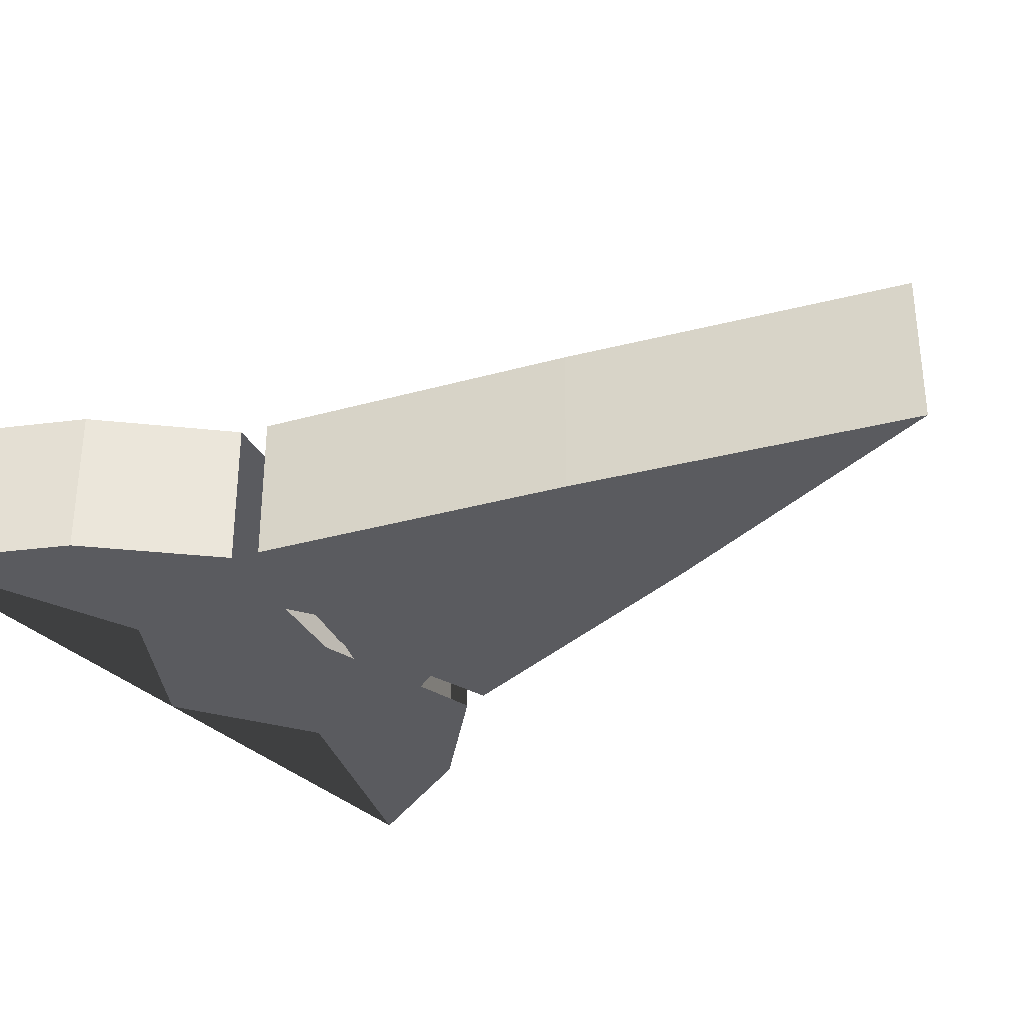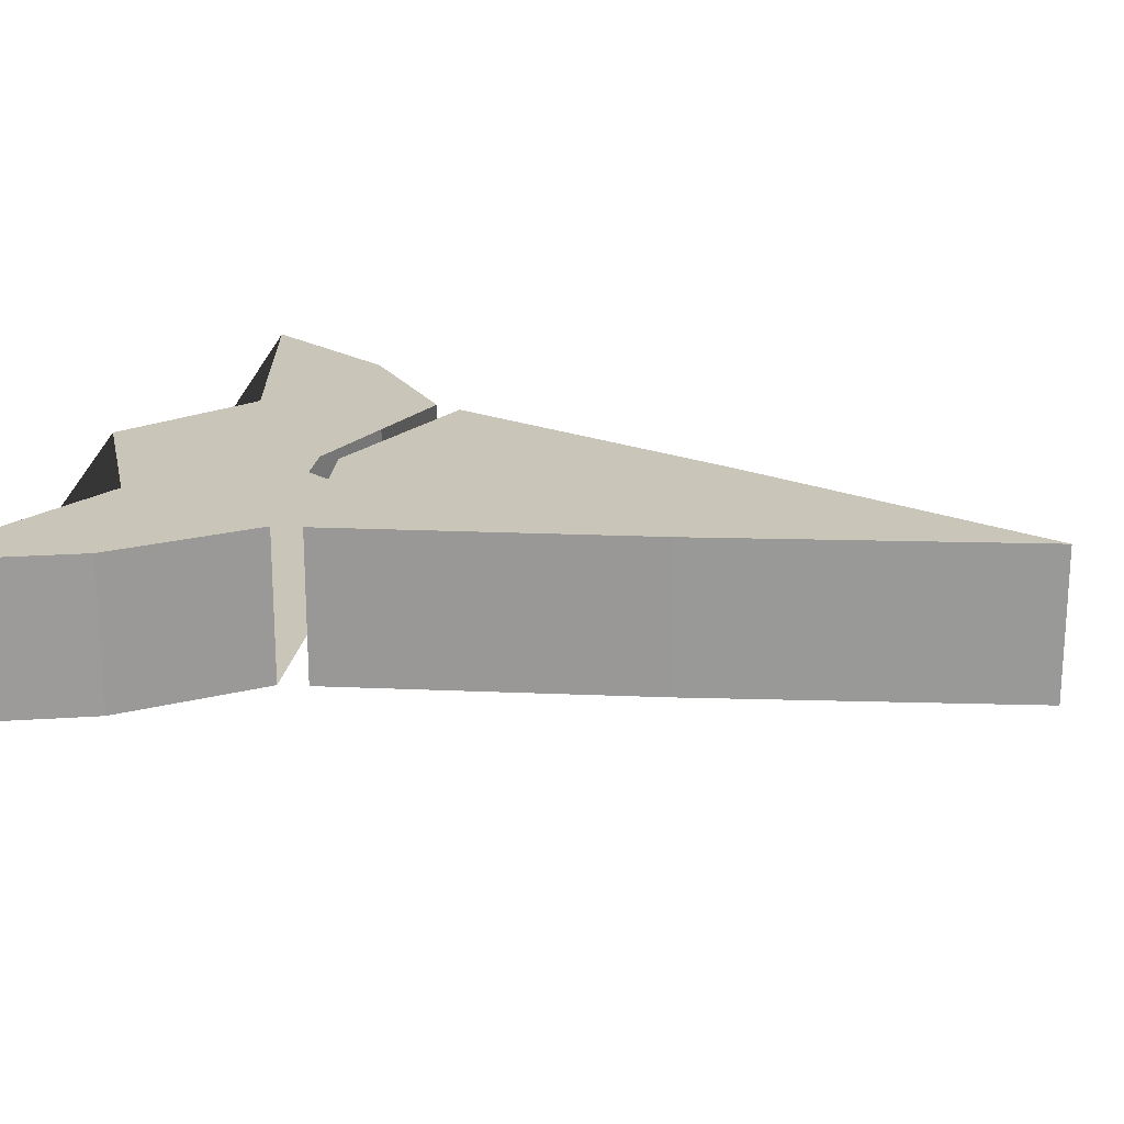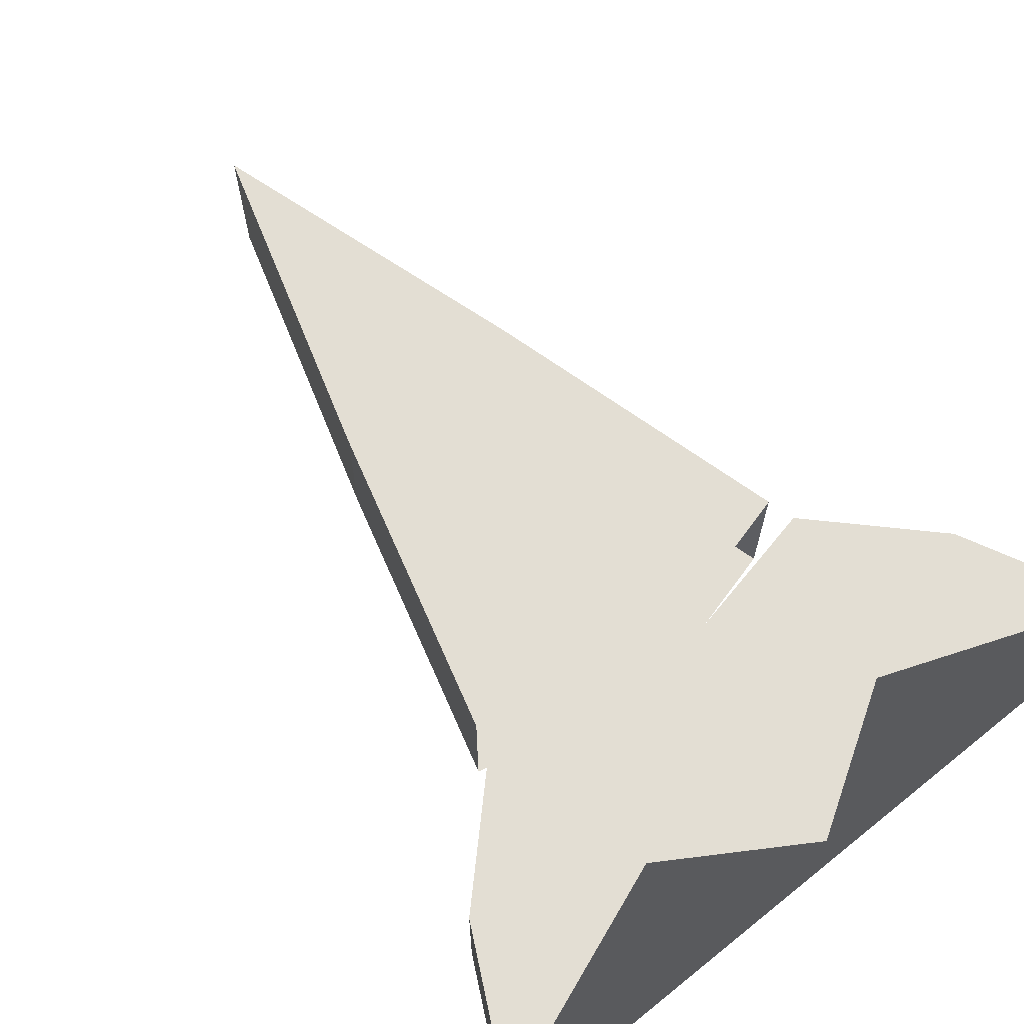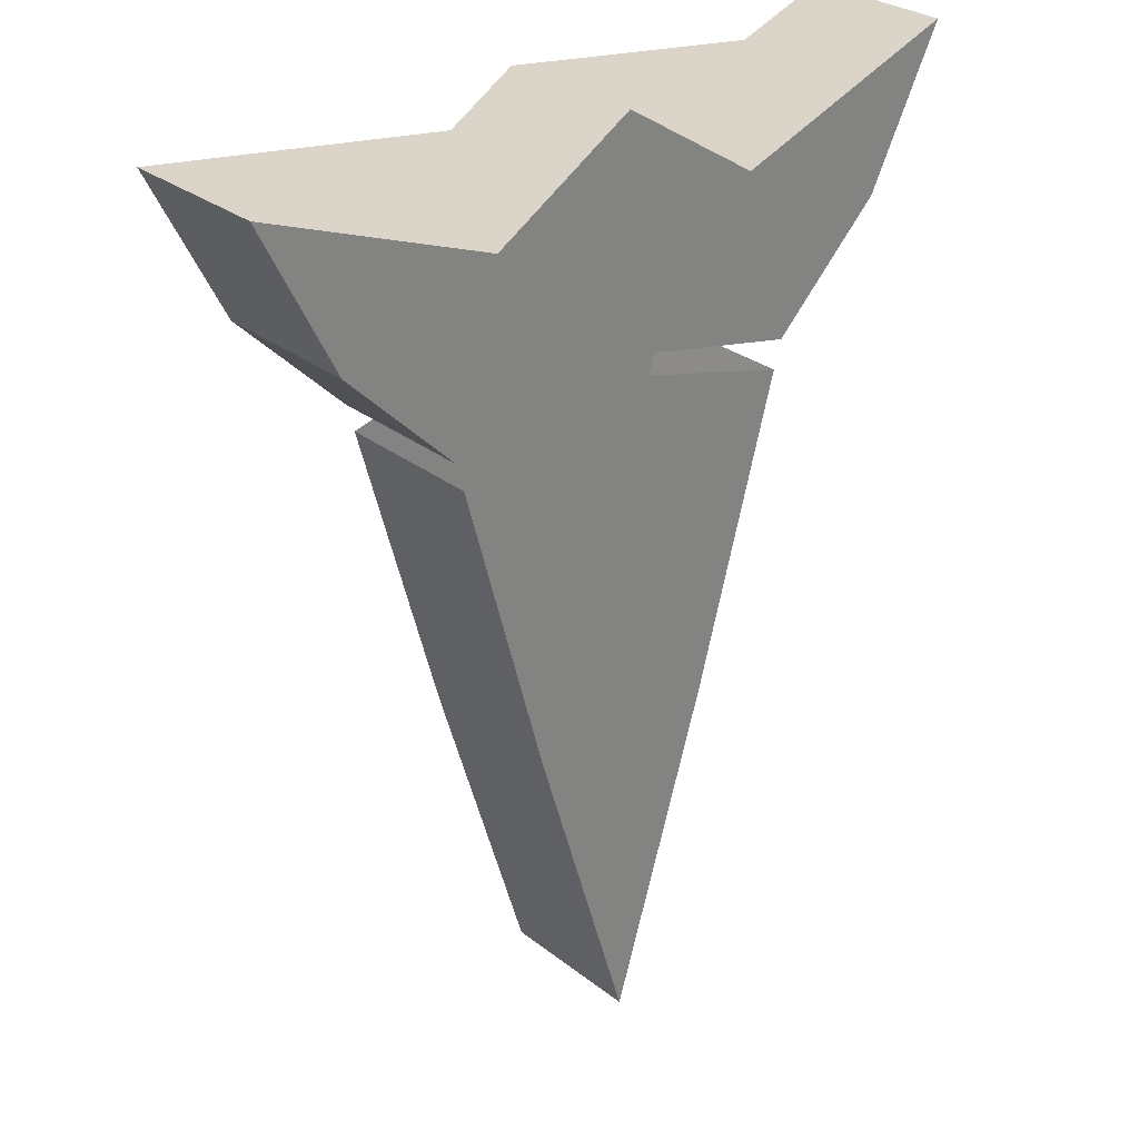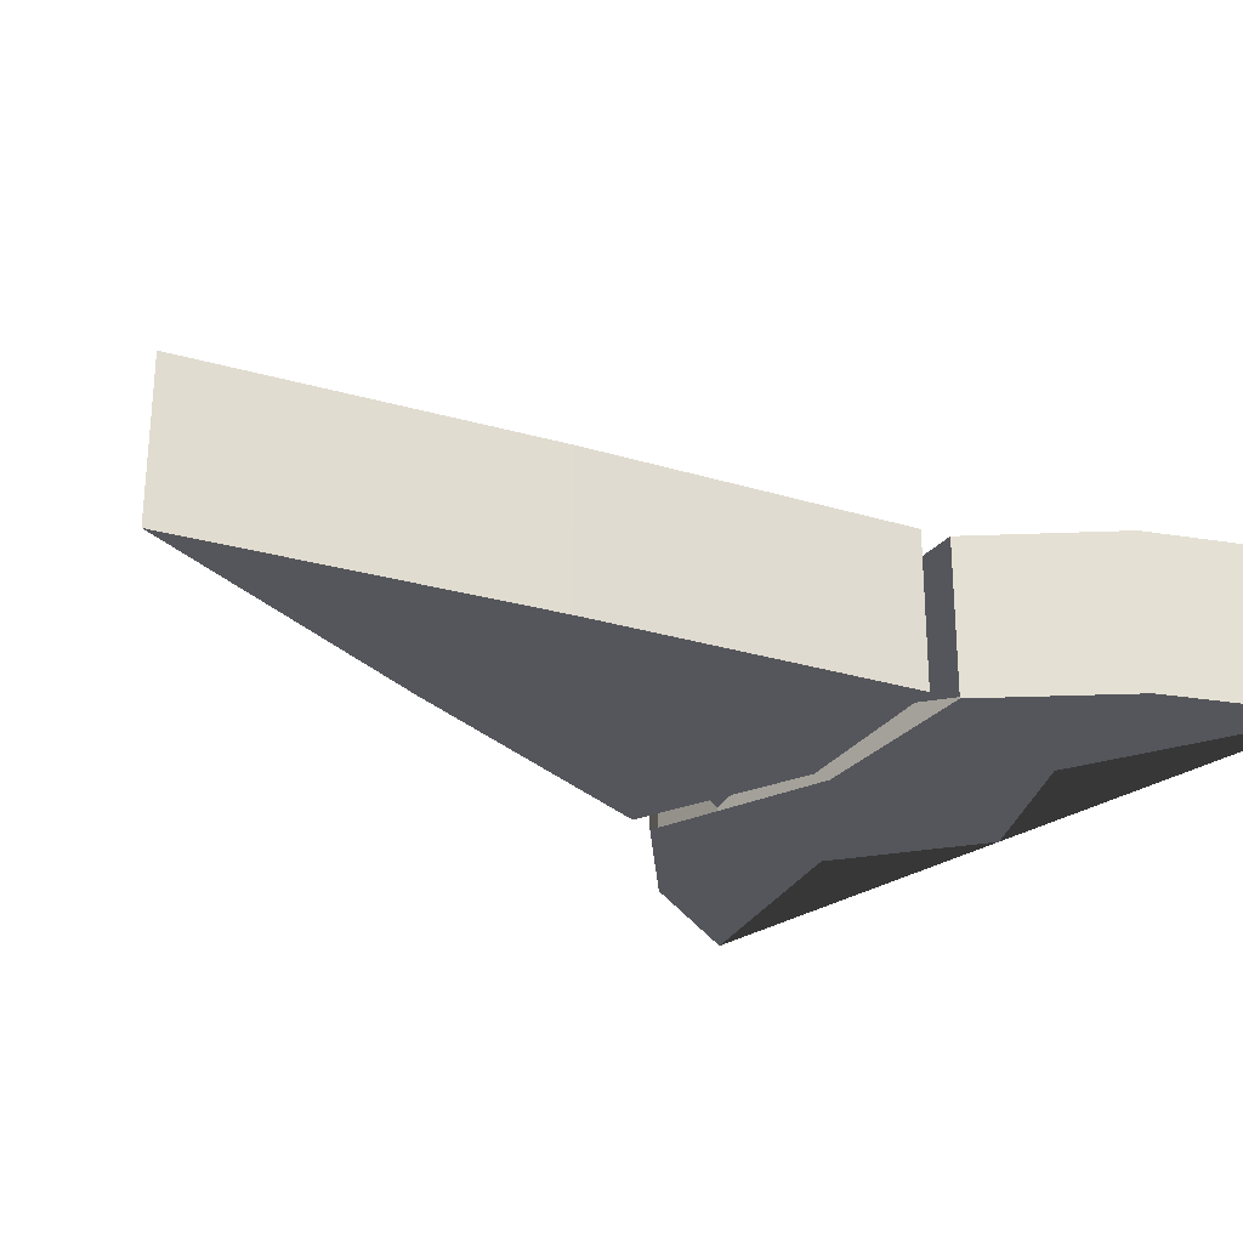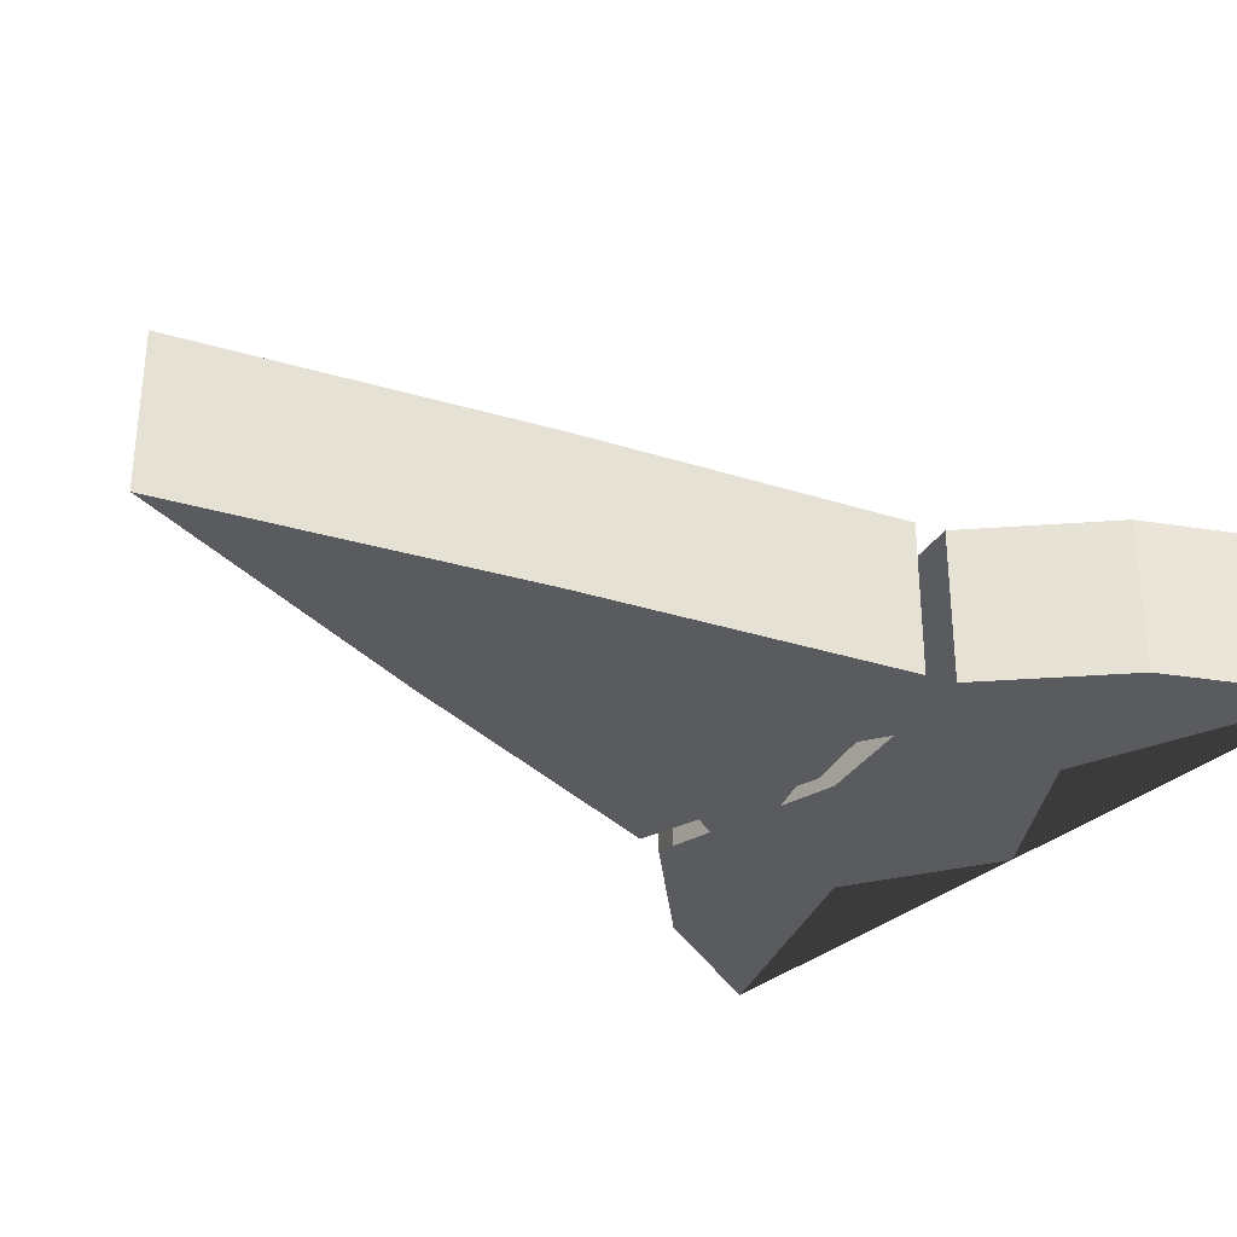
<metadata>
{"format":"obj","ext":"obj","renderer":"f3d","projection":"perspective","resolution":1024,"background":"white","views":[{"elev":-33.0,"azim":-53.5,"up":"+Z"},{"elev":20.7,"azim":-70.3,"up":"+Z"},{"elev":67.2,"azim":141.2,"up":"+Z"},{"elev":29.3,"azim":138.7,"up":"+Y"},{"elev":-26.3,"azim":48.7,"up":"+Z"},{"elev":-32.5,"azim":50.9,"up":"+Z"}]}
</metadata>
<code>
o building_flag_carrot
v 0 0.1529 -0.05
v 0.25 0.7671 -0.05
v -0.25 0.7671 -0.05
v 0 0.1529 -0.15
v 0.25 0.7671 -0.15
v -0.25 0.7671 -0.15
v 0.06525 0.3695 -0.05
v 0.2 0.6675 -0.05
v -0.2 0.6675 -0.05
v -0.06525 0.3695 -0.05
v -0.2 0.6675 -0.15
v -0.06525 0.3695 -0.15
v 0.2 0.6675 -0.15
v 0.06525 0.3695 -0.15
v 0.1264 0.594 -0.05
v -0.1264 0.594 -0.05
v -0.1264 0.594 -0.15
v 0.1264 0.594 -0.15
v 0 0.7671 -0.05
v 0 0.7671 -0.15
v 0 0.3695 -0.15
v 0 0.6209 -0.15
v 0 0.3695 -0.05
v 0 0.6209 -0.05
v -0.0948 0.635 -0.05
v 0.0948 0.7086 -0.15
v -0.0948 0.7086 -0.05
v 0.0948 0.7086 -0.05
v -0.0948 0.7086 -0.15
v 0.0948 0.635 -0.05
v 0.0948 0.635 -0.15
v -0.0948 0.635 -0.15
v -0.1213 0.5754 -0.05
v -0.1213 0.5754 -0.15
v 0.1213 0.5754 -0.15
v 0.1213 0.5754 -0.05
v 0 0.6079 -0.05
v 0 0.6079 -0.15
f 24 19 27 25
f 9 3 6 11
f 22 20 26 31
f 13 5 2 8
f 20 19 28 2 5 26
f 4 14 7 1
f 18 13 8 15
f 4 12 21
f 1 10 12 4
f 16 9 11 17
f 1 7 23
f 14 4 21
f 11 6 29 32
f 10 1 23
f 8 2 28 30
f 6 3 27 19 20 29
f 24 15 30
f 18 31 13
f 16 25 9
f 22 17 32
f 30 28 19 24
f 25 16 24
f 31 26 5 13
f 32 17 11
f 32 29 20 22
f 30 15 8
f 25 27 3 9
f 31 18 22
f 7 36 37 23
f 21 38 35 14
f 14 35 36 7
f 12 34 38 21
f 23 37 33 10
f 10 33 34 12

</code>
